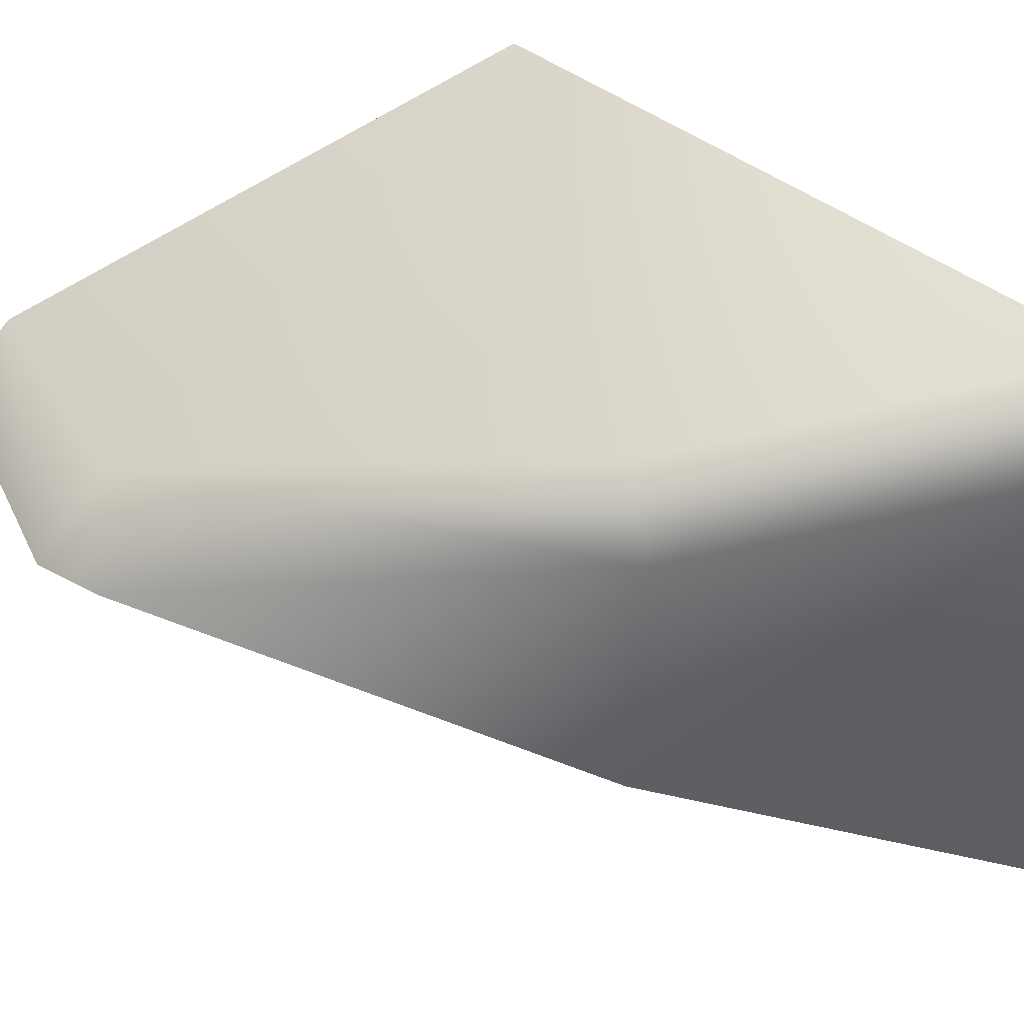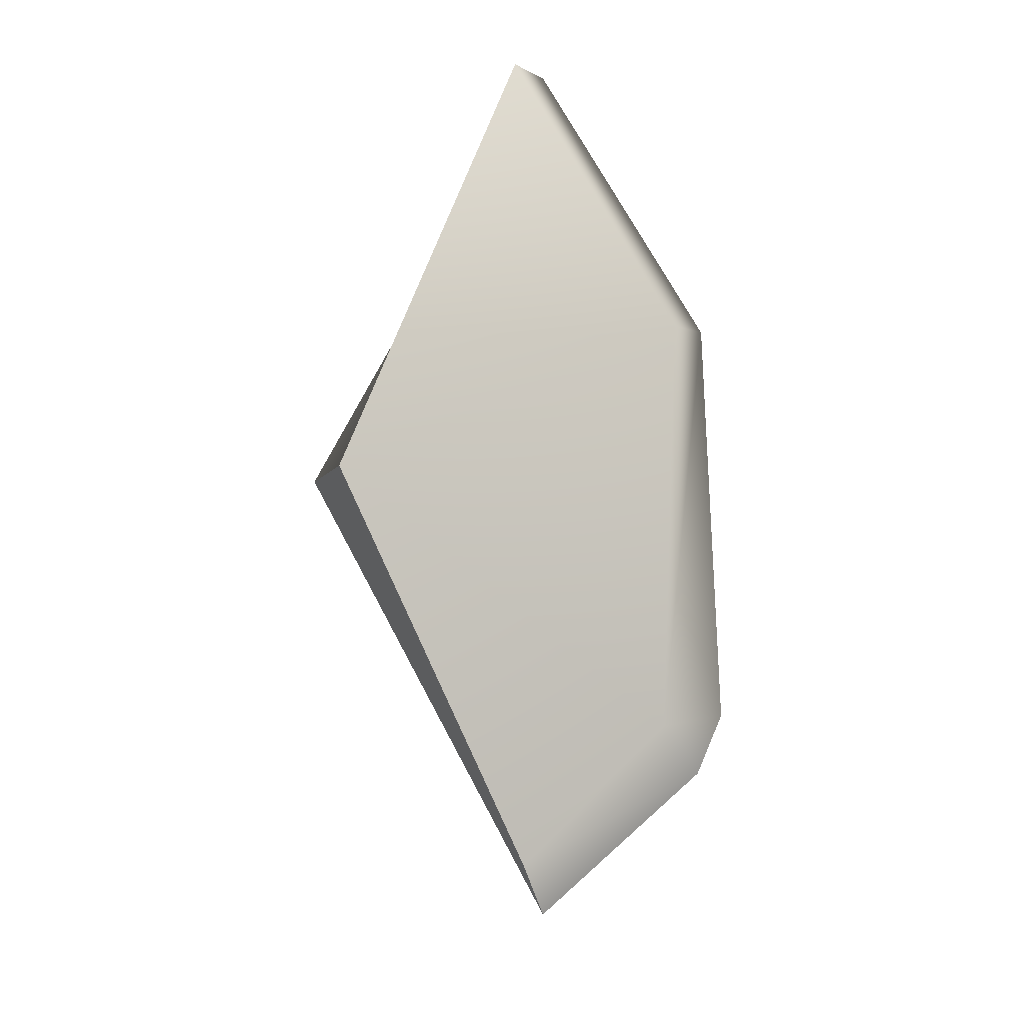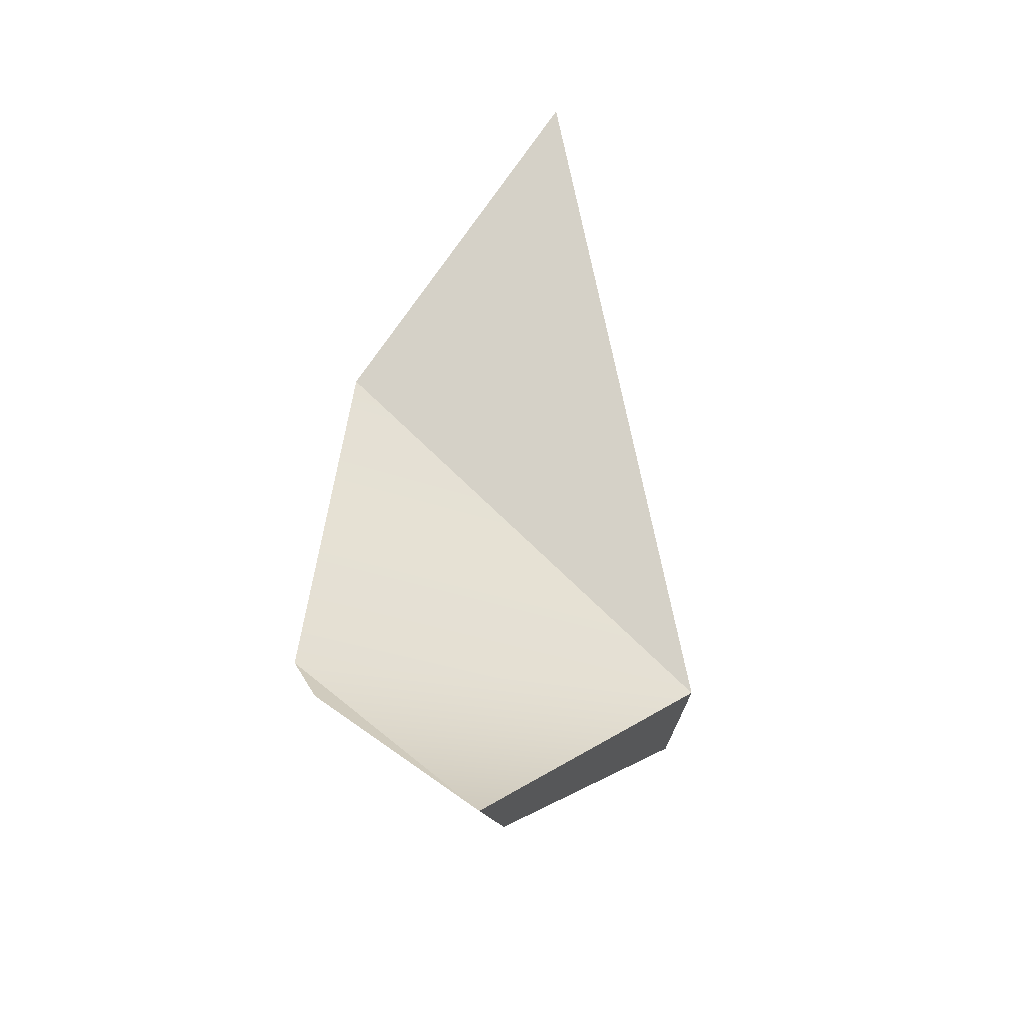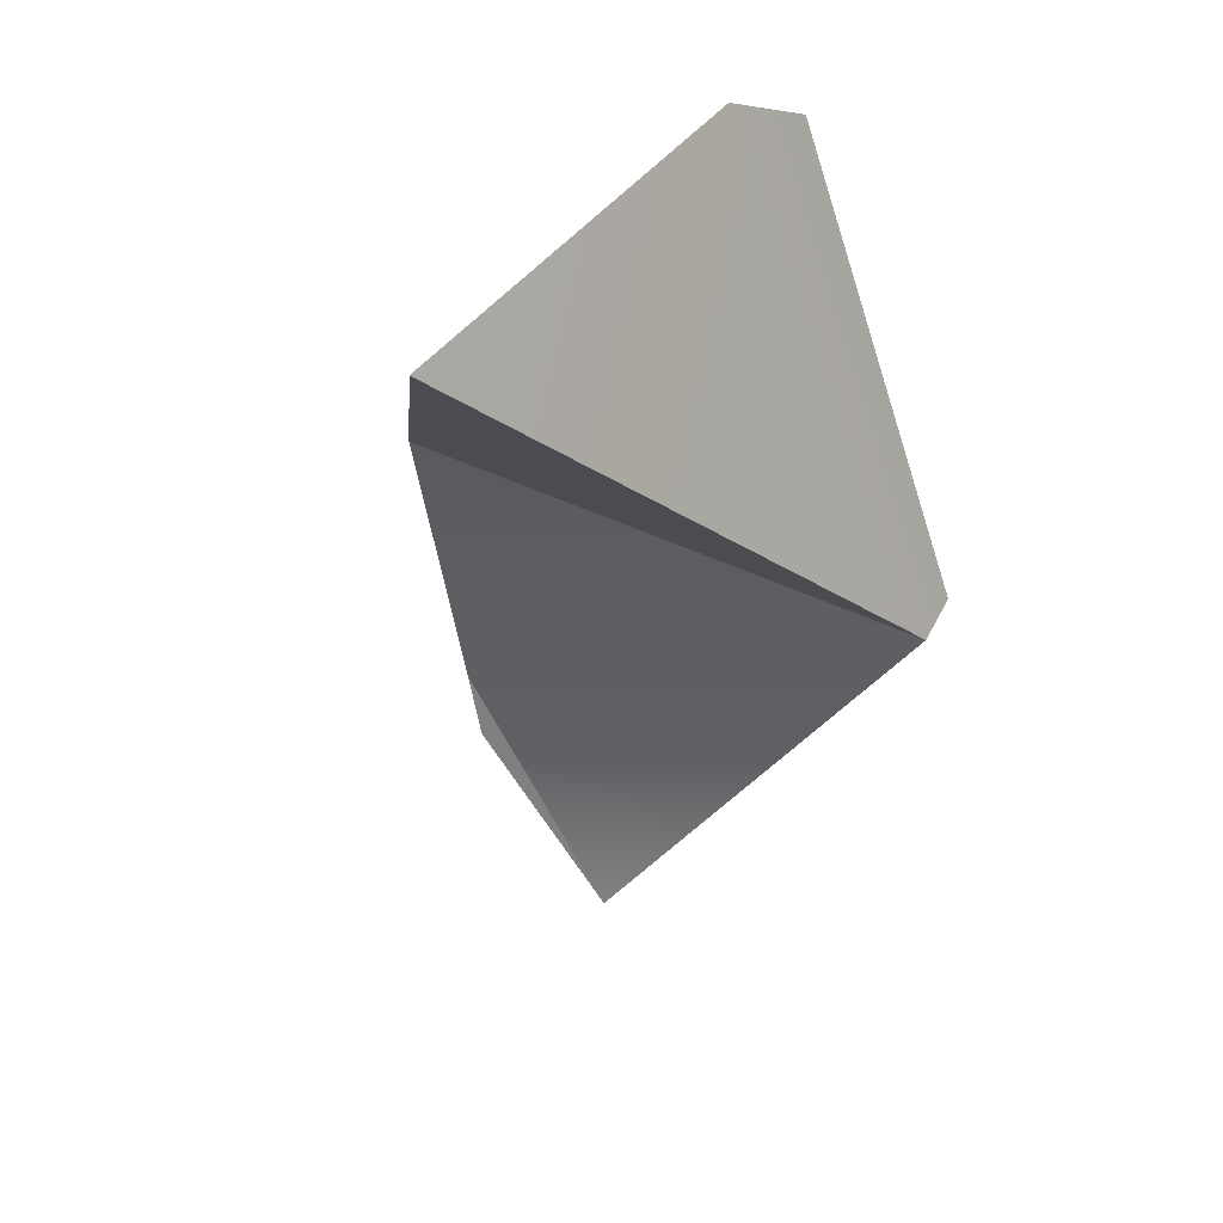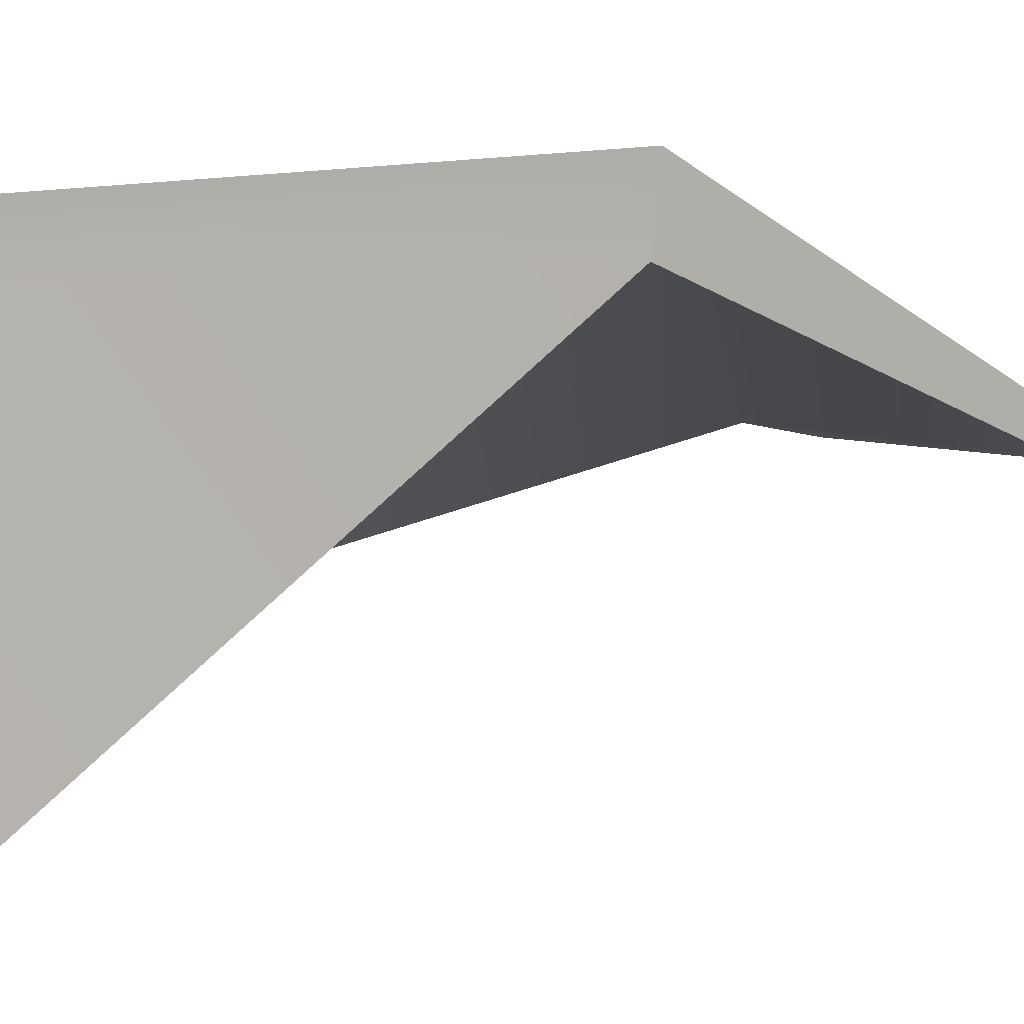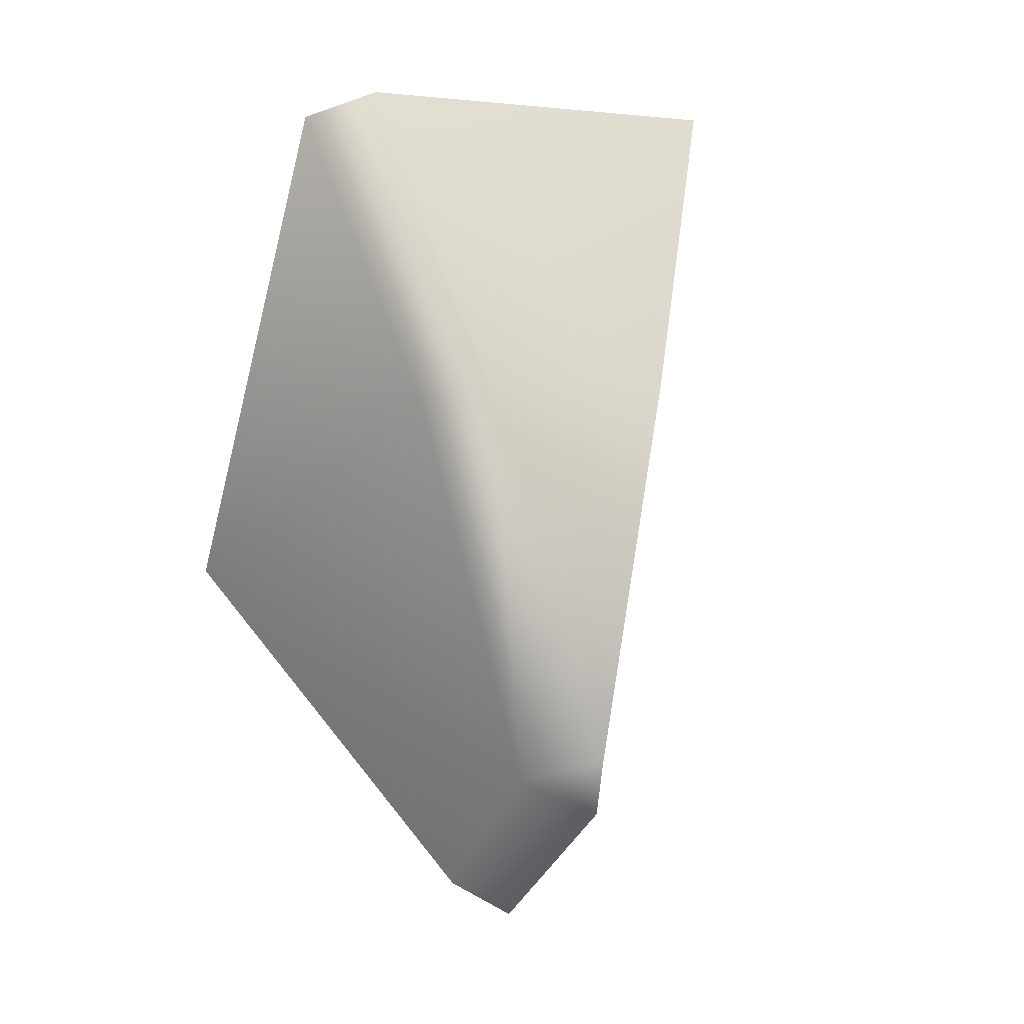
<metadata>
{"format":"obj","ext":"obj","renderer":"f3d","projection":"perspective","resolution":1024,"background":"white","views":[{"elev":40.6,"azim":-70.7,"up":"+Y"},{"elev":-21.0,"azim":173.7,"up":"+Z"},{"elev":-54.2,"azim":-3.6,"up":"+Z"},{"elev":41.5,"azim":38.8,"up":"+Z"},{"elev":9.2,"azim":79.8,"up":"+Y"},{"elev":6.4,"azim":-123.5,"up":"+Z"}]}
</metadata>
<code>
g default
v -12.23 40.21 10.93
v -16.12 41.03 1.873
v -17.28 39.39 2.522
v -16.1 37.54 -9.71
v -6.065 43.19 -4.036
v -11.88 37.39 -13.96
v -17.46 35.72 -10.69
v -18.19 36.02 -8.917
v -12.65 35.72 -15.08
v -17.13 33.14 2.273
v -10.76 26.9 10.8
v -11.13 42.01 10.19
v -5.406 40.96 -3.672
g polySurface337polySurface334polySurface332polySurface330polySurface301pCube36
f 1 12 2 3
f 5 6 4 2
f 7 8 4
f 4 8 3 2
f 6 9 7 4
f 1 3 10 11
f 3 8 10
f 12 5 2
f 6 5 13 9
f 5 12 1 13
f 13 1 11
f 13 11 10
f 9 13 8
f 7 9 8
f 8 13 10

</code>
